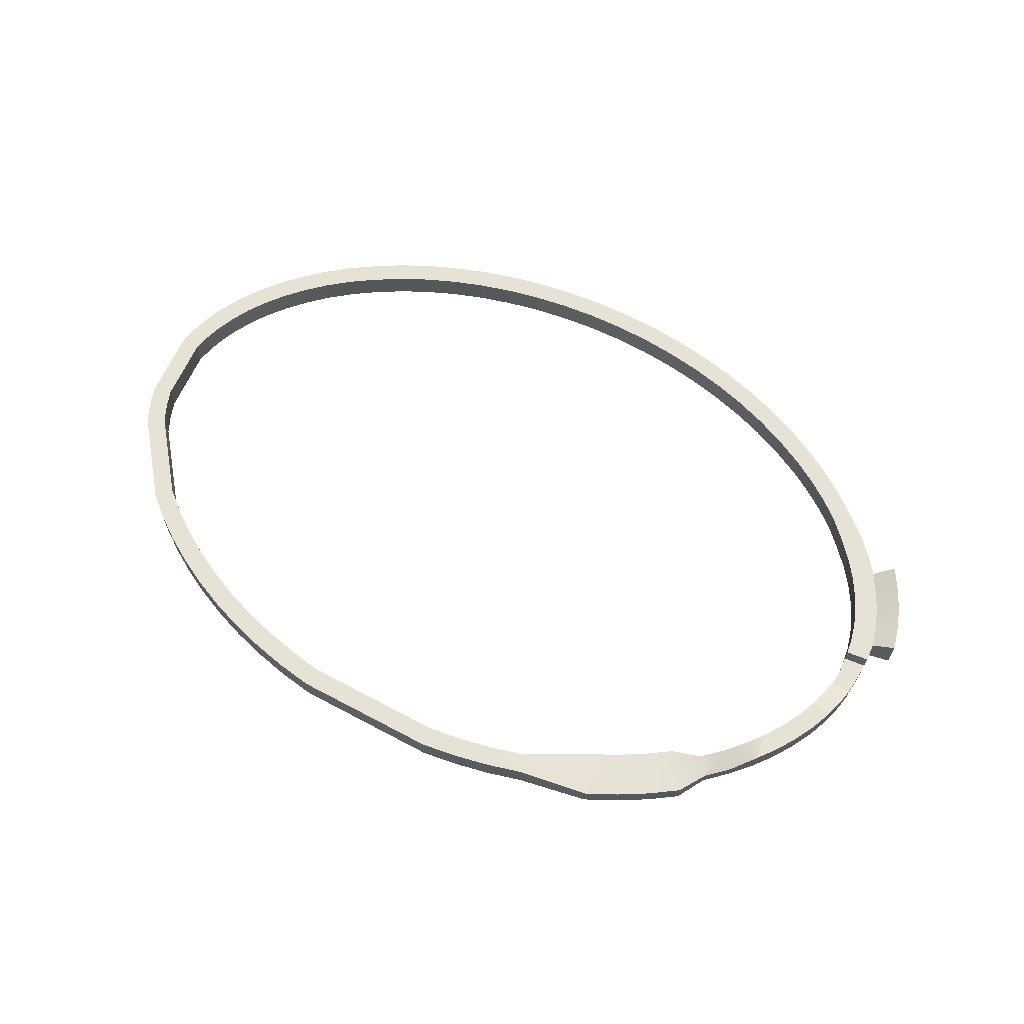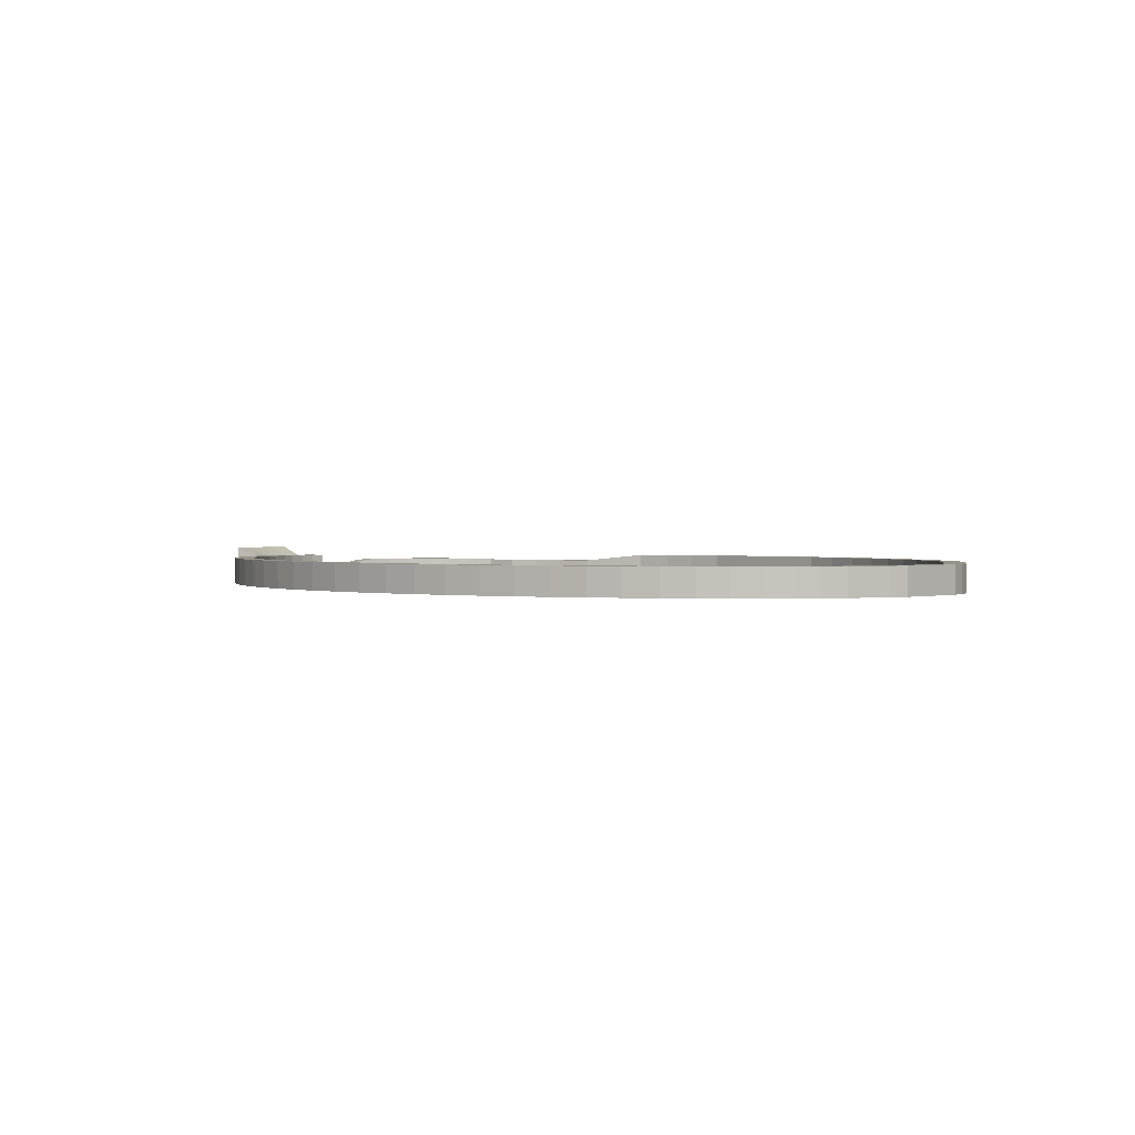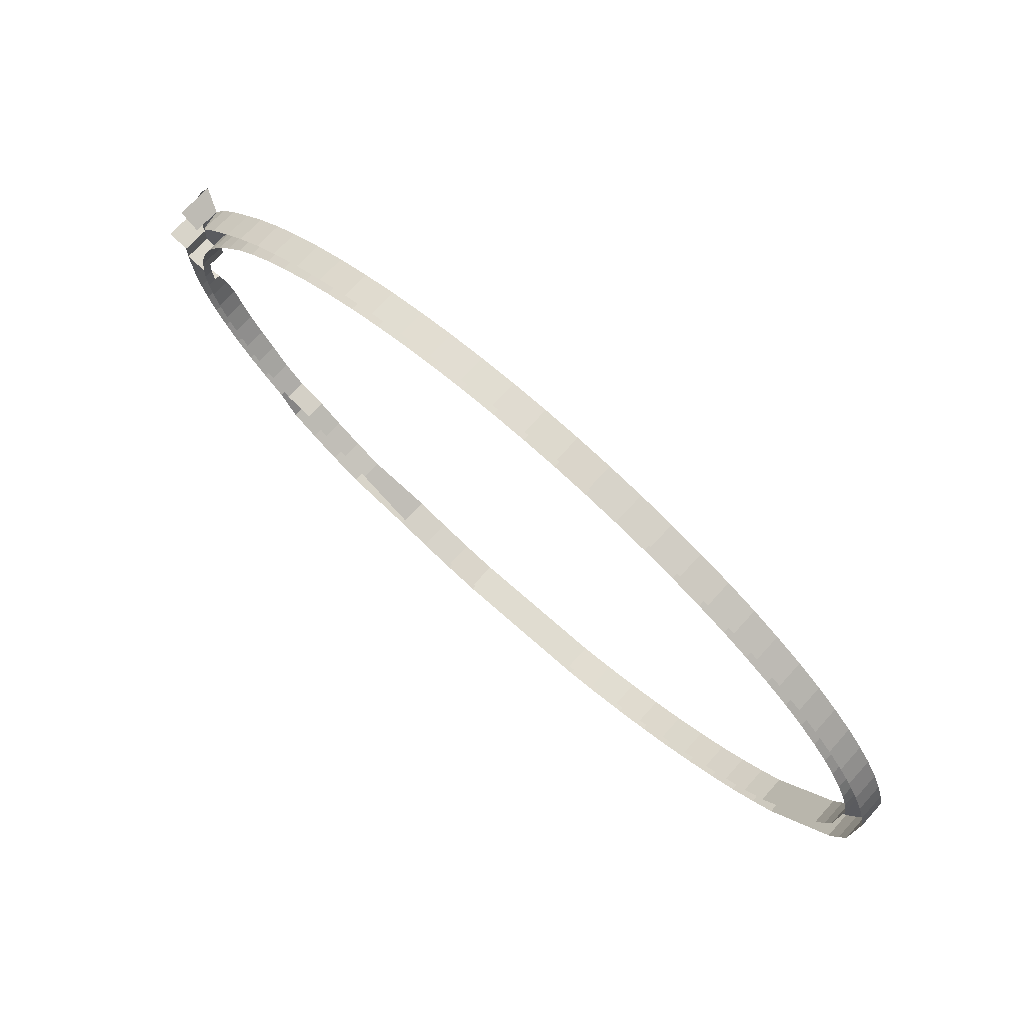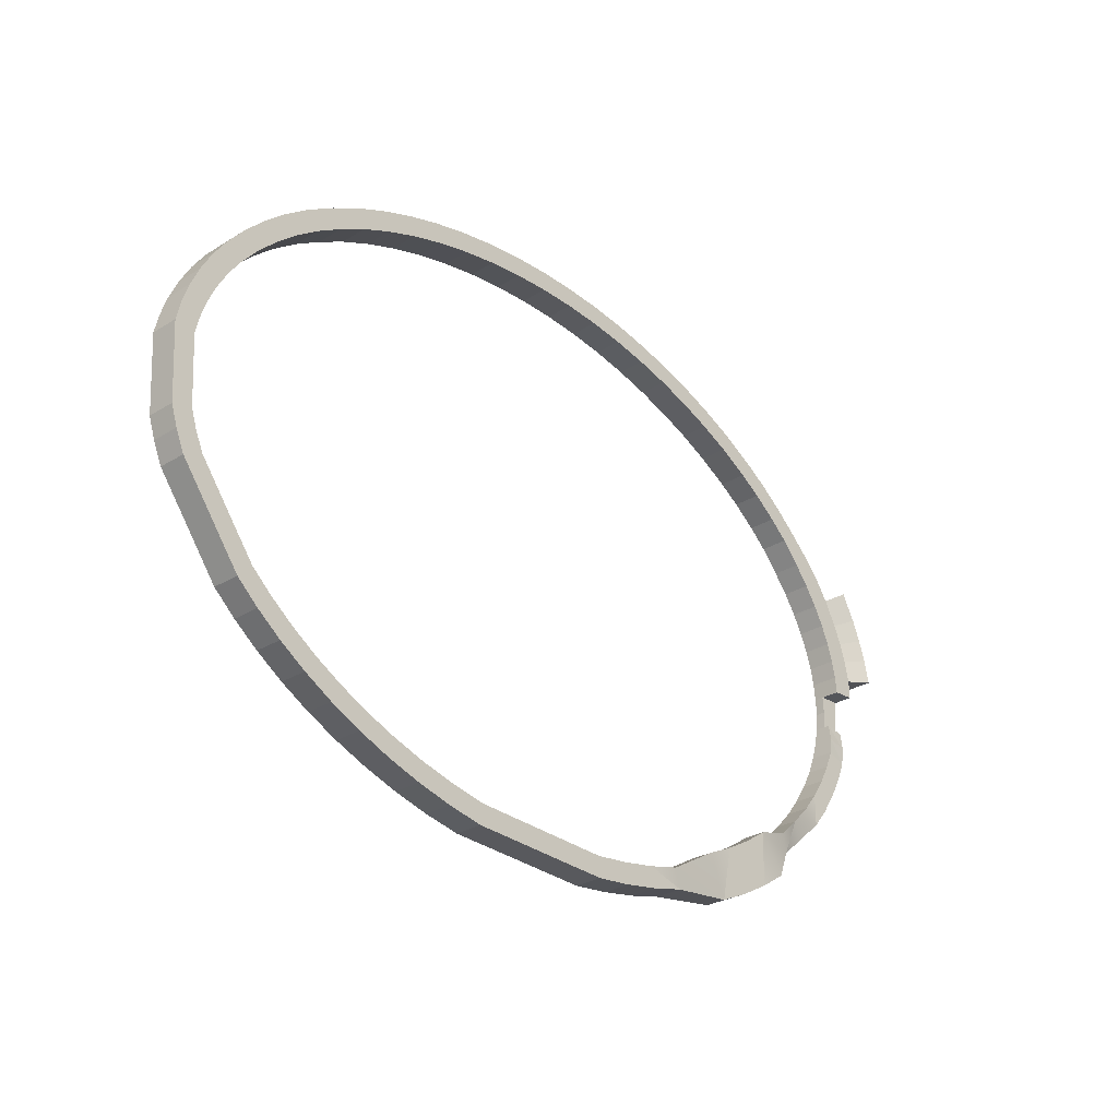
<metadata>
{"format":"obj","ext":"obj","renderer":"f3d","projection":"perspective","resolution":1024,"background":"white","views":[{"elev":63.3,"azim":-153.3,"up":"+Y"},{"elev":1.2,"azim":46.2,"up":"+Y"},{"elev":70.2,"azim":42.1,"up":"+Z"},{"elev":-28.8,"azim":132.5,"up":"+Z"}]}
</metadata>
<code>
g default
v 48.78 6.95 -6.889
v 48.33 6.95 -4.826
v 47.6 6.95 -2.56
v 46.66 6.95 -0.4031
v 46.61 6.95 -7.24
v 46.19 6.95 -5.363
v 45.54 6.95 -3.356
v 44.68 6.95 -1.372
v 47.59 6.95 -17.39
v 46.63 6.95 -19.59
v 44.65 6.95 -18.62
v 45.53 6.95 -16.61
v 46.16 6.95 -14.66
v 48.28 6.95 -15.23
v -32.52 6.2 -35.84
v -29.24 6.2 -37.64
v -35.56 6.2 -33.88
v -25.76 6.2 -39.26
v -48.28 6.1 -15.23
v -48.73 5.6 -13.12
v -46.56 5.6 -12.77
v -46.16 6.1 -14.66
v -47.59 6.4 -17.39
v -45.53 6.4 -16.61
v -44.65 6.4 -18.62
v -46.63 6.4 -19.59
v -43.5 6.4 -20.7
v -45.37 6.4 -21.85
v -43.77 6.4 -24.21
v -42.01 6.4 -26.35
v -42 6.4 -22.89
v -40.37 6.4 -24.89
v -46.56 4.95 -12.77
v -48.73 4.95 -13.12
v 39.89 6.95 8.559
v 38.37 6.95 6.97
v 42.04 6.95 6.356
v 40.39 6.95 4.896
v -37.51 6.95 10.69
v -36.12 6.95 8.981
v 10.12 6.95 22.21
v 9.789 6.95 20.03
v 14.07 6.95 21.49
v 13.61 6.95 19.34
v -17.33 6.95 18.42
v -17.92 6.95 20.54
v -14.07 6.95 21.49
v -13.61 6.95 19.34
v -2.037 6.95 22.94
v -1.971 6.95 20.74
v -28.62 6.95 16.41
v -27.63 6.95 14.45
v 25.23 6.95 17.99
v 24.37 6.95 15.96
v 28.62 6.95 16.41
v 27.63 6.95 14.45
v 31.69 6.95 14.71
v 30.62 6.95 12.79
v -30.01 6.2 -31.64
v -27.03 6.2 -33.27
v -32.75 6.2 -29.86
v -23.85 6.2 -34.75
v -38.36 6.3 -26.96
v -36.06 6.3 -28.99
v -37.46 5.55 -30.7
v -39.88 5.55 -28.56
v 36.06 6.95 -28.99
v 38.36 6.95 -26.96
v 39.88 6.95 -28.56
v 37.46 6.95 -30.7
v 33.49 6.95 -30.93
v 34.76 6.95 -32.73
v 31.8 6.95 -34.64
v 30.67 6.95 -32.75
v 21.64 6.95 -39.35
v 20.92 6.95 -37.27
v 9.784 6.95 -40.01
v 10.11 6.95 -42.19
v -17.32 6.95 -38.4
v -17.92 6.95 -40.52
v -13.6 6.95 -39.32
v -9.784 6.95 -40.01
v -5.898 6.95 -40.48
v -14.06 6.95 -41.47
v -10.11 6.95 -42.19
v -6.095 6.95 -42.67
v -47.9 6.95 -2.51
v -47.02 6.95 -0.4499
v -48.56 6.95 -4.511
v -49.08 6.95 -6.83
v -44.12 6.95 4.279
v -46.66 6.95 -9.033
v -46.47 6.95 -7.24
v -46.07 6.95 -5.357
v -45.44 6.95 -3.419
v -44.57 6.95 -1.418
v -43.43 6.95 0.6355
v -42.01 6.95 2.725
v -49.15 6.95 -8.85
v 48.78 3.95 -6.889
v 48.28 3.95 -15.23
v 46.61 3.95 -7.24
v 46.16 3.95 -14.66
v -23.85 3.95 -34.75
v -17.32 3.95 -38.4
v -25.76 3.95 -39.26
v -17.92 3.95 -40.52
v 10.11 3.95 -42.19
v -6.095 3.95 -42.67
v 9.784 3.95 -40.01
v -5.898 3.95 -40.48
v 46.63 3.95 -19.59
v 39.88 3.95 -28.56
v 44.65 3.95 -18.62
v 38.36 3.95 -26.96
v -35.56 3.95 -33.88
v -37.46 3.95 -30.7
v -32.75 3.95 -29.86
v -36.06 3.95 -28.99
v -40.37 3.95 -24.89
v -38.36 3.95 -26.96
v -42.01 3.95 -26.35
v -39.88 3.95 -28.56
v 48.33 3.95 -4.826
v 48.78 3.95 -6.889
v 47.6 3.95 -2.56
v 46.66 3.95 -0.4031
v 45.32 6.95 2.013
v 45.32 3.95 2.013
v 46.61 3.95 -7.24
v 46.19 3.95 -5.363
v 45.54 3.95 -3.356
v 44.68 3.95 -1.372
v 43.45 3.95 0.8534
v 43.45 6.95 0.8534
v -9.79 6.95 20.03
v -10.12 6.95 22.21
v -6.098 6.95 22.69
v -5.901 6.95 20.5
v 1.971 6.95 20.74
v 2.037 6.95 22.94
v 6.098 6.95 22.69
v 5.901 6.95 20.5
v 17.33 6.95 18.42
v 17.92 6.95 20.54
v 21.65 6.95 19.37
v 20.93 6.95 17.29
v 33.5 6.95 10.96
v 34.76 6.95 12.76
v 37.51 6.95 10.69
v 36.12 6.95 8.981
v 42.12 6.95 2.783
v 43.88 6.95 4.099
v 45.32 6.95 2.013
v 43.45 6.95 0.8534
v 25.22 6.95 -37.97
v 24.36 6.95 -35.94
v 27.62 6.95 -34.43
v 28.61 6.95 -36.39
v 17.32 6.95 -38.4
v 17.92 6.95 -40.52
v 14.06 6.95 -41.47
v 13.6 6.95 -39.32
v -39.76 6.95 8.692
v -38.24 6.95 7.099
v -40.34 6.95 4.766
v -42.26 6.95 6.371
v -33.5 6.95 10.96
v -34.76 6.95 12.76
v -32.14 6.95 14.46
v -31.01 6.95 12.57
v -24.37 6.95 15.96
v -25.23 6.95 17.99
v -21.65 6.95 19.37
v -20.93 6.95 17.29
v -29.24 3.95 -37.64
v -32.52 3.95 -35.84
v -25.76 3.95 -39.26
v -35.56 3.95 -33.88
v -46.56 3.95 -12.77
v -46.16 3.95 -14.66
v -46.76 4.95 -10.87
v -46.76 3.95 -10.87
v -45.53 3.95 -16.61
v -44.65 3.95 -18.62
v -43.5 3.95 -20.7
v -42 3.95 -22.89
v -40.37 3.95 -24.89
v -48.28 3.95 -15.23
v -48.73 3.95 -13.12
v -48.95 3.95 -11
v -48.95 4.95 -11
v -47.59 3.95 -17.39
v -46.63 3.95 -19.59
v -45.37 3.95 -21.85
v -43.77 3.95 -24.21
v -42.01 3.95 -26.35
v 36.12 6.95 8.981
v 37.51 6.95 10.69
v 43.88 6.95 4.099
v 42.12 6.95 2.783
v -38.24 6.95 7.099
v -39.76 6.95 8.692
v -34.76 6.95 12.76
v -33.5 6.95 10.96
v 5.901 6.95 20.5
v 6.098 6.95 22.69
v 17.92 6.95 20.54
v 17.33 6.95 18.42
v -20.93 6.95 17.29
v -21.65 6.95 19.37
v -10.12 6.95 22.21
v -9.79 6.95 20.03
v -5.901 6.95 20.5
v -6.098 6.95 22.69
v 2.037 6.95 22.94
v 1.971 6.95 20.74
v -25.23 6.95 17.99
v -24.37 6.95 15.96
v -31.01 6.95 12.57
v -32.14 6.95 14.46
v 20.93 6.95 17.29
v 21.65 6.95 19.37
v 34.76 6.95 12.76
v 33.5 6.95 10.96
v 28.61 6.95 -36.39
v 27.62 6.95 -34.43
v 24.36 6.95 -35.94
v 25.22 6.95 -37.97
v 17.92 6.95 -40.52
v 17.32 6.95 -38.4
v 13.6 6.95 -39.32
v 14.06 6.95 -41.47
v 45.53 3.95 -16.61
v 46.16 3.95 -14.66
v 44.65 3.95 -18.62
v 48.28 3.95 -15.23
v 47.59 3.95 -17.39
v 46.63 3.95 -19.59
v 36.12 3.95 8.981
v 38.37 3.95 6.97
v 37.51 3.95 10.69
v 39.89 3.95 8.559
v 42.04 3.95 6.356
v 43.88 3.95 4.099
v 40.39 3.95 4.896
v 42.12 3.95 2.783
v -39.76 3.95 8.692
v -37.51 3.95 10.69
v -34.76 3.95 12.76
v -36.12 3.95 8.981
v -38.24 3.95 7.099
v -33.5 3.95 10.96
v 6.098 3.95 22.69
v 10.12 3.95 22.21
v 14.07 3.95 21.49
v 17.92 3.95 20.54
v 5.901 3.95 20.5
v 9.789 3.95 20.03
v 13.61 3.95 19.34
v 17.33 3.95 18.42
v -13.61 3.95 19.34
v -17.33 3.95 18.42
v -9.79 3.95 20.03
v -20.93 3.95 17.29
v -17.92 3.95 20.54
v -14.07 3.95 21.49
v -10.12 3.95 22.21
v -21.65 3.95 19.37
v -1.971 3.95 20.74
v -5.901 3.95 20.5
v 1.971 3.95 20.74
v -6.098 3.95 22.69
v -2.037 3.95 22.94
v 2.037 3.95 22.94
v -25.23 3.95 17.99
v -28.62 3.95 16.41
v -32.14 3.95 14.46
v -24.37 3.95 15.96
v -27.63 3.95 14.45
v -31.01 3.95 12.57
v 20.93 3.95 17.29
v 24.37 3.95 15.96
v 27.63 3.95 14.45
v 30.62 3.95 12.79
v 33.5 3.95 10.96
v 21.65 3.95 19.37
v 25.23 3.95 17.99
v 28.62 3.95 16.41
v 31.69 3.95 14.71
v 34.76 3.95 12.76
v -38.36 3.95 -26.96
v -36.06 3.95 -28.99
v -37.46 3.95 -30.7
v -39.88 3.95 -28.56
v 36.06 3.95 -28.99
v 38.36 3.95 -26.96
v 33.49 3.95 -30.93
v 30.67 3.95 -32.75
v 27.62 3.95 -34.43
v 39.88 3.95 -28.56
v 37.46 3.95 -30.7
v 34.76 3.95 -32.73
v 31.8 3.95 -34.64
v 28.61 3.95 -36.39
v 25.22 3.95 -37.97
v 21.64 3.95 -39.35
v 17.92 3.95 -40.52
v 24.36 3.95 -35.94
v 20.92 3.95 -37.27
v 17.32 3.95 -38.4
v 13.6 3.95 -39.32
v 9.784 3.95 -40.01
v 14.06 3.95 -41.47
v 10.11 3.95 -42.19
v -17.32 3.95 -38.4
v -13.6 3.95 -39.32
v -9.784 3.95 -40.01
v -5.898 3.95 -40.48
v -14.06 3.95 -41.47
v -17.92 3.95 -40.52
v -10.11 3.95 -42.19
v -6.095 3.95 -42.67
v -27.03 3.95 -33.27
v -23.85 3.95 -34.75
v -30.01 3.95 -31.64
v -32.75 3.95 -29.86
v -50.98 8 -3.846
v -50.24 8 -1.626
v -49.27 8 0.6468
v -51.55 7.999 -6.443
v -47.7 8 3.488
v -42.26 3.95 6.371
v -42.26 6.95 6.371
v -44.12 3.95 4.279
v -45.58 6.95 2.171
v -46.47 3.95 -7.24
v -46.66 3.95 -9.033
v -46.07 3.95 -5.357
v -45.44 3.95 -3.419
v -44.57 3.95 -1.418
v -43.43 3.95 0.6355
v -42.01 3.95 2.725
v -40.34 6.95 4.766
v -40.34 3.95 4.766
v -47.7 3.95 3.488
v -45.58 3.95 2.171
v -49.15 3.95 -8.85
v -49.08 3.95 -6.83
v -51.55 3.95 -6.443
v -49.15 4.95 -8.85
v -46.66 4.95 -9.033
v -49.15 3.95 -8.85
v -46.66 3.95 -9.033
g pasted__polySurface1
f 125 1 2
f 2 124 125
f 124 2 3
f 3 126 124
f 3 4 127
f 127 126 3
f 4 128 129
f 129 127 4
f 6 5 130
f 130 131 6
f 7 6 131
f 131 132 7
f 133 8 7
f 7 132 133
f 8 133 134
f 134 135 8
f 6 2 1
f 1 5 6
f 128 4 8
f 8 135 128
f 4 3 7
f 7 8 4
f 3 2 6
f 6 7 3
f 136 137 138
f 138 139 136
f 140 141 142
f 142 143 140
f 144 145 146
f 146 147 144
f 148 149 150
f 150 151 148
f 152 153 154
f 154 155 152
f 156 157 158
f 158 159 156
f 160 161 162
f 162 163 160
f 164 165 166
f 166 167 164
f 168 169 170
f 170 171 168
f 172 173 174
f 174 175 172
f 9 10 11
f 11 12 9
f 13 14 9
f 9 12 13
f 176 177 15
f 15 16 176
f 178 176 16
f 177 179 17
f 17 15 177
f 16 18 178
f 19 20 21
f 22 19 21
f 23 19 22
f 24 23 22
f 25 26 23
f 23 24 25
f 27 28 26
f 26 25 27
f 29 28 27
f 30 29 31
f 27 31 29
f 31 32 30
f 22 21 33
f 22 33 181
f 24 22 181
f 181 33 180
f 33 182 183
f 183 180 33
f 181 184 24
f 25 24 184
f 184 185 25
f 27 25 185
f 185 186 27
f 31 27 186
f 186 187 31
f 32 31 187
f 187 188 32
f 34 189 190
f 34 19 189
f 20 19 34
f 191 192 34
f 34 190 191
f 189 19 23
f 23 193 189
f 193 23 26
f 26 194 193
f 194 26 28
f 28 195 194
f 195 28 29
f 29 196 195
f 196 29 30
f 30 197 196
f 33 21 20
f 20 34 33
f 198 199 35
f 35 36 198
f 36 35 37
f 37 38 36
f 37 200 201
f 201 38 37
f 203 39 40
f 40 202 203
f 39 204 205
f 205 40 39
f 207 41 42
f 42 206 207
f 41 43 44
f 44 42 41
f 43 208 209
f 209 44 43
f 45 46 47
f 47 48 45
f 210 211 46
f 46 45 210
f 47 212 213
f 213 48 47
f 214 215 49
f 49 50 214
f 50 49 216
f 216 217 50
f 51 218 219
f 219 52 51
f 220 221 51
f 51 52 220
f 222 223 53
f 53 54 222
f 53 55 56
f 56 54 53
f 55 57 58
f 58 56 55
f 57 224 225
f 225 58 57
f 15 59 60
f 60 16 15
f 61 59 15
f 15 17 61
f 18 16 60
f 60 62 18
f 63 64 65
f 65 66 63
f 67 68 69
f 69 70 67
f 71 67 70
f 70 72 71
f 71 72 73
f 73 74 71
f 227 74 73
f 73 226 227
f 75 76 228
f 228 229 75
f 231 76 75
f 75 230 231
f 77 232 233
f 233 78 77
f 34 192 182
f 182 33 34
f 235 13 12
f 12 234 235
f 234 12 11
f 11 236 234
f 9 14 237
f 237 238 9
f 10 9 238
f 238 239 10
f 240 198 36
f 36 241 240
f 35 199 242
f 242 243 35
f 37 35 243
f 243 244 37
f 200 37 244
f 244 245 200
f 241 36 38
f 38 246 241
f 246 38 201
f 201 247 246
f 249 39 203
f 203 248 249
f 39 249 250
f 250 204 39
f 202 40 251
f 251 252 202
f 40 205 253
f 253 251 40
f 41 207 254
f 254 255 41
f 43 41 255
f 255 256 43
f 208 43 256
f 256 257 208
f 258 206 42
f 42 259 258
f 259 42 44
f 44 260 259
f 260 44 209
f 209 261 260
f 45 48 262
f 262 263 45
f 210 45 263
f 48 213 264
f 264 262 48
f 263 265 210
f 267 47 46
f 46 266 267
f 47 267 268
f 268 212 47
f 266 46 211
f 211 269 266
f 214 50 270
f 270 271 214
f 50 217 272
f 272 270 50
f 274 49 215
f 215 273 274
f 49 274 275
f 275 216 49
f 276 218 51
f 51 277 276
f 277 51 221
f 221 278 277
f 52 219 279
f 279 280 52
f 220 52 280
f 280 281 220
f 282 222 54
f 54 283 282
f 283 54 56
f 56 284 283
f 284 56 58
f 58 285 284
f 285 58 225
f 225 286 285
f 53 223 287
f 287 288 53
f 55 53 288
f 288 289 55
f 57 55 289
f 289 290 57
f 224 57 290
f 290 291 224
f 64 63 292
f 292 293 64
f 295 66 65
f 65 294 295
f 297 68 67
f 67 296 297
f 296 67 71
f 71 298 296
f 298 71 74
f 74 299 298
f 299 74 227
f 227 300 299
f 70 69 301
f 301 302 70
f 72 70 302
f 302 303 72
f 73 72 303
f 303 304 73
f 226 73 304
f 304 305 226
f 75 229 306
f 306 307 75
f 308 230 75
f 75 307 308
f 309 228 76
f 76 310 309
f 76 231 311
f 311 310 76
f 312 232 77
f 77 313 312
f 78 233 314
f 314 315 78
f 81 79 316
f 316 317 81
f 82 81 317
f 317 318 82
f 83 82 318
f 318 319 83
f 321 80 84
f 84 320 321
f 320 84 85
f 85 322 320
f 322 85 86
f 86 323 322
f 80 79 81
f 81 84 80
f 84 81 82
f 82 85 84
f 85 82 83
f 83 86 85
f 324 325 62
f 62 60 324
f 326 324 60
f 60 59 326
f 327 326 59
f 59 61 327
f 328 329 87
f 329 330 88
f 88 87 329
f 331 328 89
f 89 90 331
f 87 89 328
f 336 88 330
f 330 332 336
f 333 334 91
f 91 335 333
f 335 91 336
f 338 92 93
f 93 337 338
f 93 94 339
f 339 337 93
f 94 95 340
f 340 339 94
f 95 96 341
f 341 340 95
f 96 97 342
f 342 341 96
f 97 98 343
f 343 342 97
f 98 344 345
f 345 343 98
f 98 91 334
f 334 344 98
f 97 336 91
f 91 98 97
f 88 336 97
f 97 96 88
f 87 88 96
f 96 95 87
f 94 89 87
f 87 95 94
f 93 90 89
f 89 94 93
f 99 90 93
f 93 92 99
f 332 346 347
f 347 336 332
f 90 99 348
f 348 349 90
f 331 90 349
f 349 350 331
f 348 99 92
f 92 338 348
f 268 273 138 137
f 271 264 136 139
f 275 254 142 141
f 258 272 140 143
f 257 287 146 145
f 282 261 144 147
f 291 242 150 149
f 240 286 148 151
f 245 129 154 153
f 134 247 152 155
f 252 345 166 165
f 333 248 164 167
f 250 278 170 169
f 281 253 168 171
f 276 269 174 173
f 265 279 172 175
f 5 1 14 13
f 18 62 79 80
f 77 78 86 83
f 11 10 69 68
f 14 1 100 101
f 5 13 103 102
f 79 62 104 105
f 18 80 107 106
f 86 78 108 109
f 77 83 111 110
f 69 10 112 113
f 11 68 115 114
f 61 17 65 64
f 30 32 63 66
f 309 300 158 157
f 305 306 156 159
f 308 314 162 161
f 312 311 160 163
f 65 17 116 117
f 61 64 119 118
f 63 32 120 121
f 30 66 123 122
f 182 192 351
f 351 352 182
f 191 353 351 192
f 354 183 182 352

</code>
